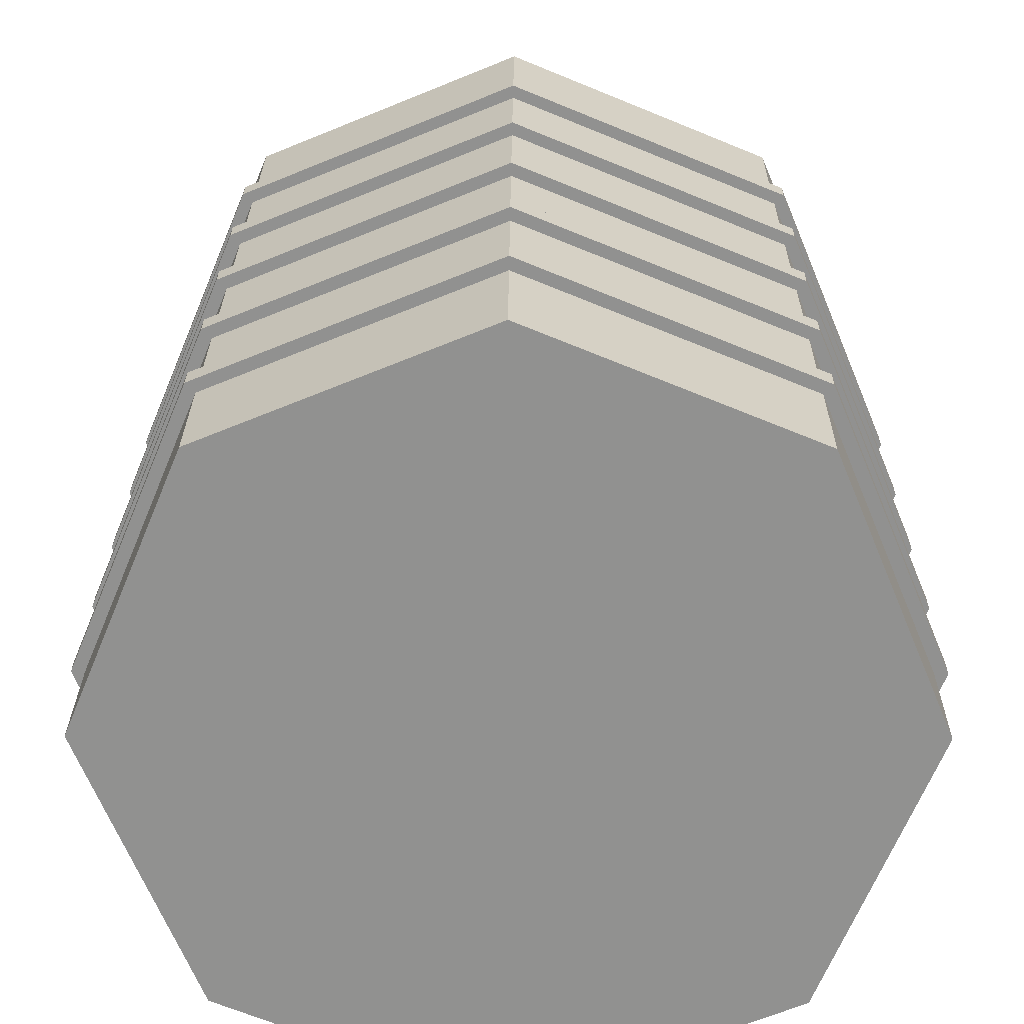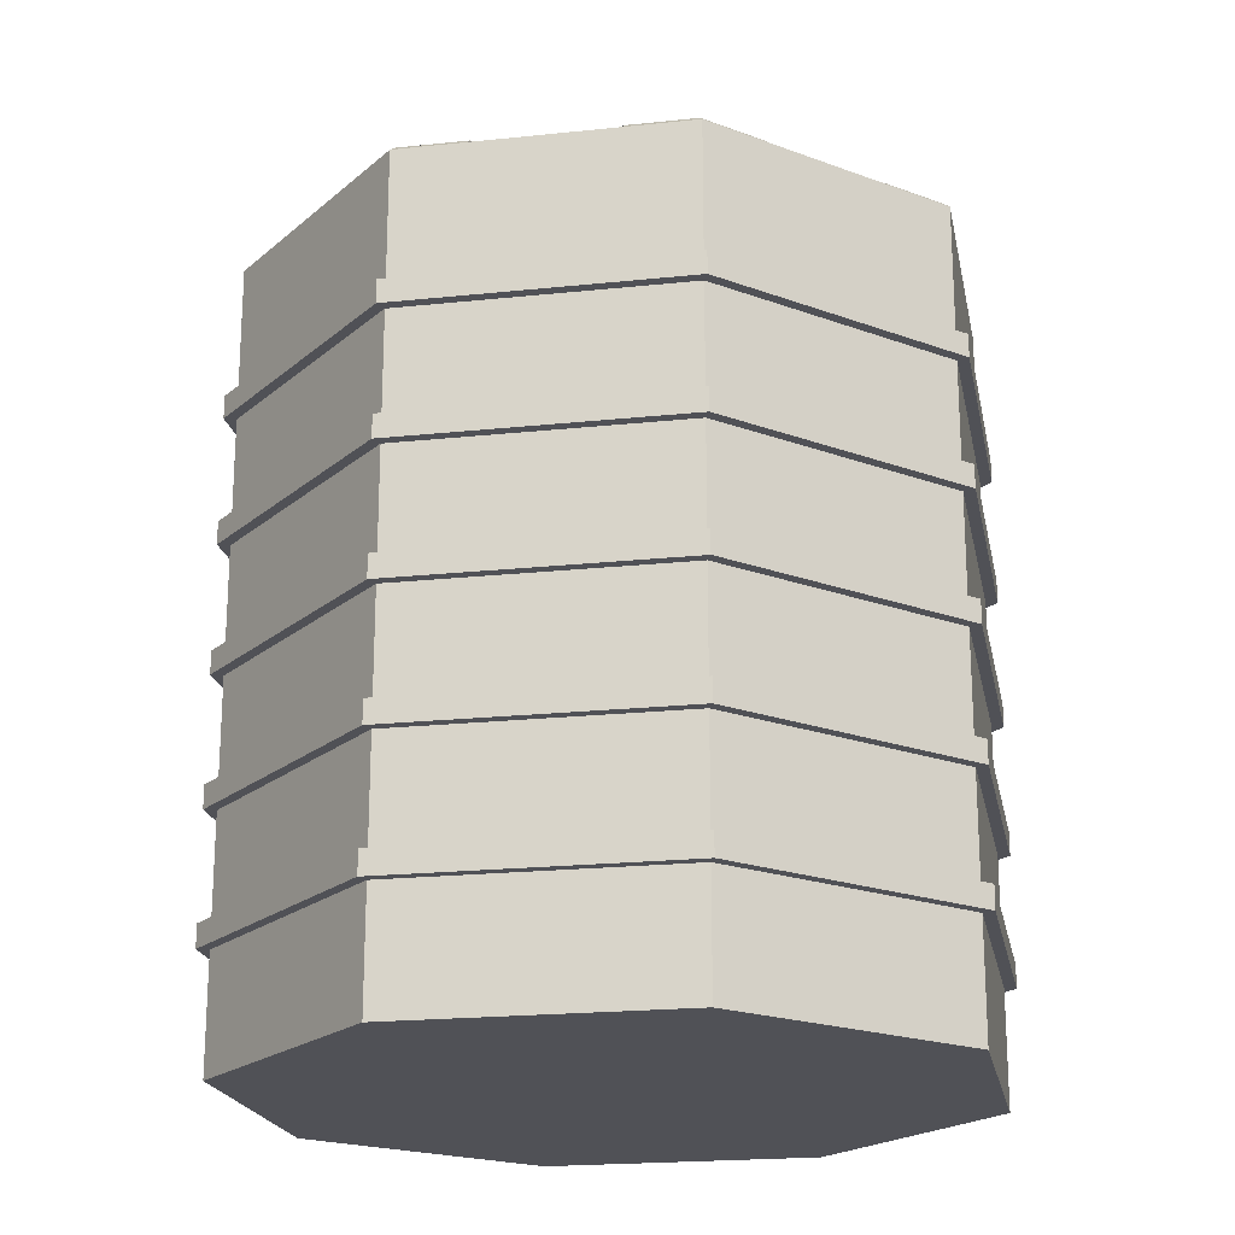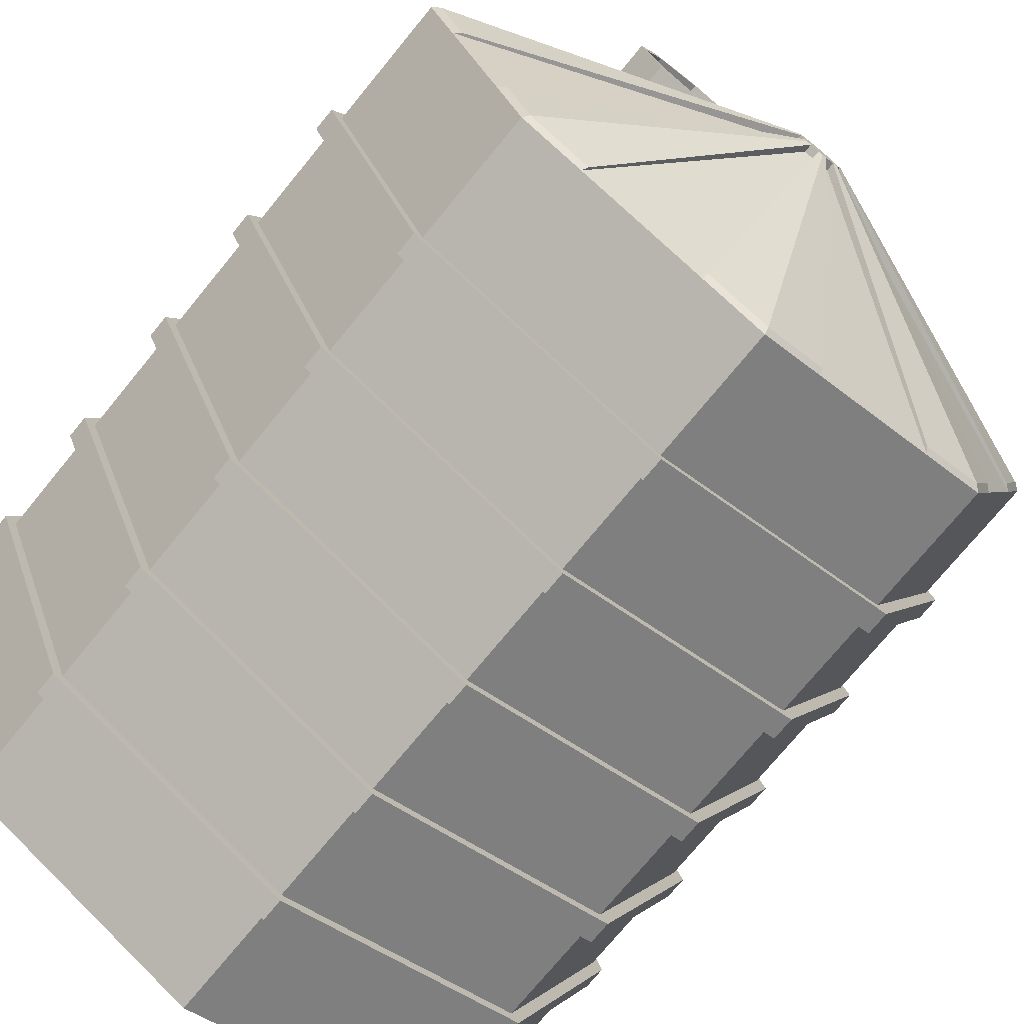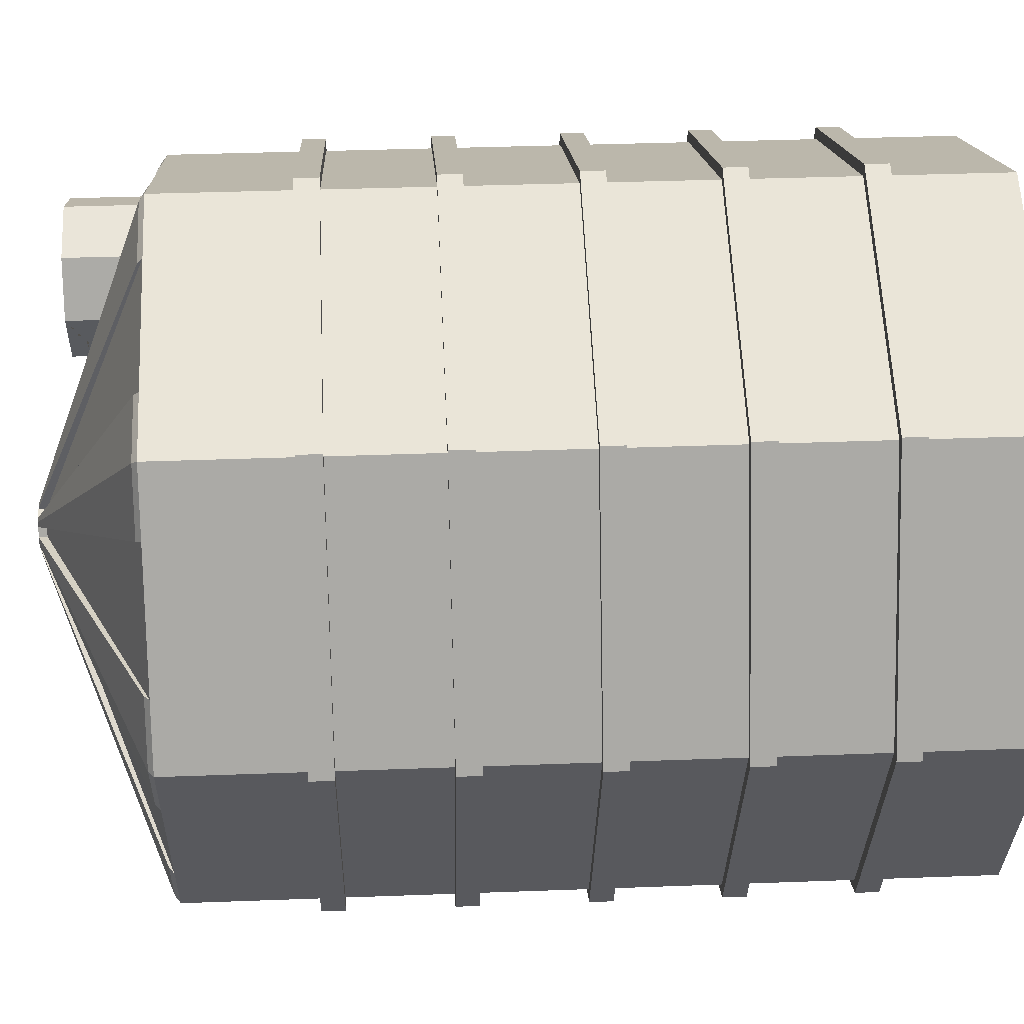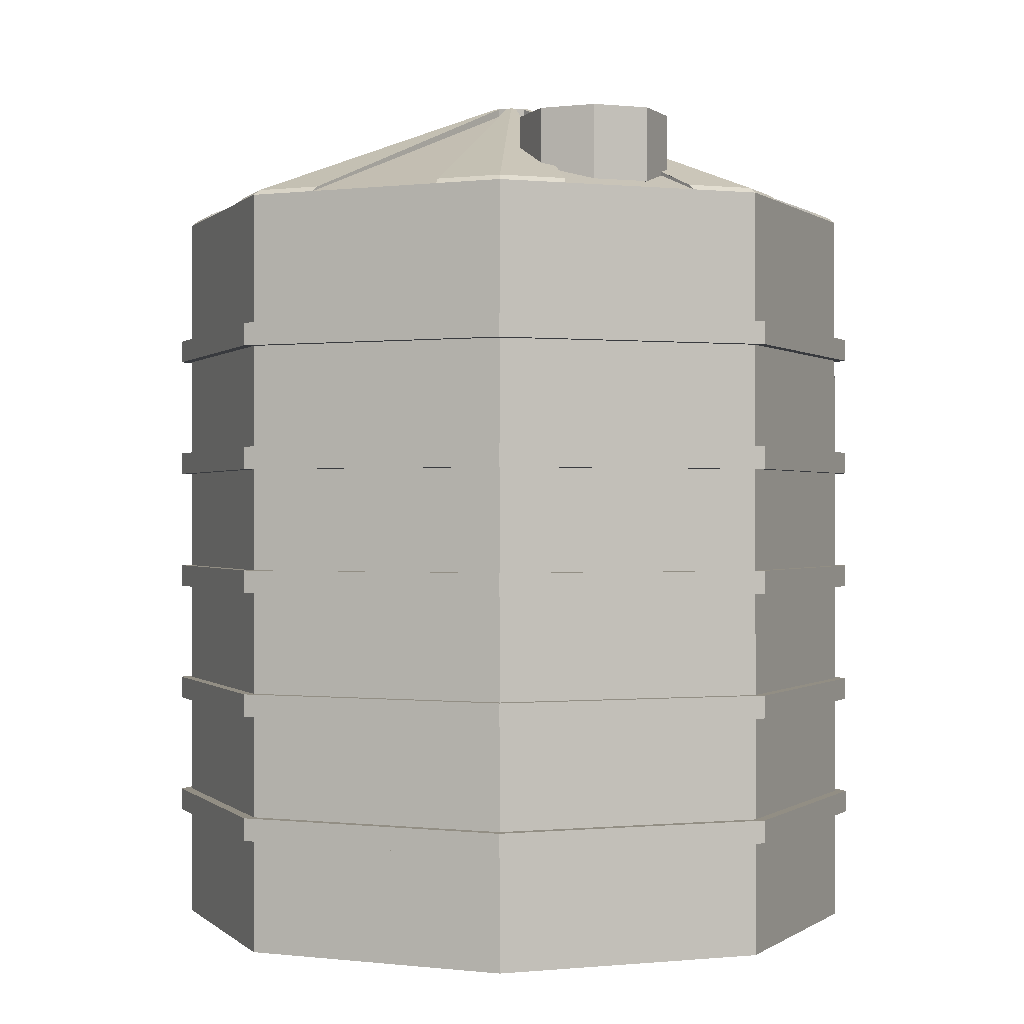
<metadata>
{"format":"obj","ext":"obj","renderer":"f3d","projection":"perspective","resolution":1024,"background":"white","views":[{"elev":24.1,"azim":0.4,"up":"+Z"},{"elev":-20.5,"azim":123.4,"up":"+Y"},{"elev":-74.5,"azim":140.6,"up":"+Z"},{"elev":36.9,"azim":-92.8,"up":"+Z"},{"elev":-0.1,"azim":1.9,"up":"+Y"}]}
</metadata>
<code>
o Cylinder_Cylinder.007
v 3 0.4713 1.756
v 3 0.4825 1.756
v 3.172 0.4713 1.828
v 3.172 0.4825 1.828
v 3.244 0.4713 2
v 3.244 0.4825 2
v 3.172 0.4713 2.172
v 3.172 0.4825 2.172
v 3 0.4713 2.244
v 3 0.4825 2.244
v 2.828 0.4713 2.172
v 2.828 0.4825 2.172
v 2.756 0.4713 2
v 2.756 0.4825 2
v 2.828 0.4713 1.828
v 2.828 0.4825 1.828
v 3.086 0.4825 1.792
v 3.208 0.4825 1.914
v 3.208 0.4825 2.086
v 3.086 0.4825 2.208
v 2.914 0.4825 2.208
v 2.792 0.4825 2.086
v 2.792 0.4825 1.914
v 2.914 0.4825 1.792
v 3.006 0.5621 1.985
v 3.015 0.5621 1.994
v 3.015 0.5621 2.006
v 3.006 0.5621 2.015
v 2.994 0.5621 2.015
v 2.985 0.5621 2.006
v 2.985 0.5621 1.994
v 2.994 0.5621 1.985
v 3.043 0.4825 1.774
v 3.19 0.4825 1.871
v 3.226 0.4825 2.043
v 3.129 0.4825 2.19
v 2.957 0.4825 2.226
v 2.81 0.4825 2.129
v 2.774 0.4825 1.957
v 2.871 0.4825 1.81
v 3.003 0.5621 1.984
v 3.013 0.5621 1.991
v 3.016 0.5621 2.003
v 3.009 0.5621 2.013
v 2.997 0.5621 2.016
v 2.987 0.5621 2.009
v 2.984 0.5621 1.997
v 2.991 0.5621 1.987
v 3.129 0.4825 1.81
v 3.226 0.4825 1.957
v 3.19 0.4825 2.129
v 3.043 0.4825 2.226
v 2.871 0.4825 2.19
v 2.774 0.4825 2.043
v 2.81 0.4825 1.871
v 2.957 0.4825 1.774
v 3.009 0.5621 1.987
v 3.016 0.5621 1.997
v 3.013 0.5621 2.009
v 3.003 0.5621 2.016
v 2.991 0.5621 2.013
v 2.984 0.5621 2.003
v 2.987 0.5621 1.991
v 2.997 0.5621 1.984
v 3.042 0.4862 1.779
v 3 0.4862 1.761
v 3.186 0.4862 1.873
v 3.169 0.4862 1.831
v 3.221 0.4862 2.042
v 3.239 0.4862 2
v 3.127 0.4862 2.186
v 3.169 0.4862 2.169
v 2.958 0.4862 2.221
v 3 0.4862 2.239
v 2.814 0.4862 2.127
v 2.831 0.4862 2.169
v 2.779 0.4862 1.958
v 2.761 0.4862 2
v 2.873 0.4862 1.814
v 2.831 0.4862 1.831
v 3.003 0.5677 1.984
v 3 0.5677 1.983
v 3.013 0.5677 1.991
v 3.012 0.5677 1.988
v 3.016 0.5677 2.003
v 3.017 0.5677 2
v 3.009 0.5677 2.013
v 3.012 0.5677 2.012
v 2.997 0.5677 2.016
v 3 0.5677 2.017
v 2.987 0.5677 2.009
v 2.988 0.5677 2.012
v 2.984 0.5677 1.997
v 2.983 0.5677 2
v 2.991 0.5677 1.987
v 2.988 0.5677 1.988
v 3.009 0.5677 1.987
v 3.006 0.5677 1.985
v 3.016 0.5677 1.997
v 3.015 0.5677 1.994
v 3.013 0.5677 2.009
v 3.015 0.5677 2.006
v 3.003 0.5677 2.016
v 3.006 0.5677 2.015
v 2.991 0.5677 2.013
v 2.994 0.5677 2.015
v 2.984 0.5677 2.003
v 2.985 0.5677 2.006
v 2.987 0.5677 1.991
v 2.985 0.5677 1.994
v 2.997 0.5677 1.984
v 2.994 0.5677 1.985
v 3.127 0.4862 1.814
v 3.221 0.4862 1.958
v 3.186 0.4862 2.127
v 3.042 0.4862 2.221
v 2.873 0.4862 2.186
v 2.779 0.4862 2.042
v 2.814 0.4862 1.873
v 2.958 0.4862 1.779
v 3.062 0.5392 2.103
v 3.094 0.5392 2.117
v 3.107 0.5392 2.149
v 3.094 0.5392 2.181
v 3.062 0.5392 2.194
v 3.03 0.5392 2.181
v 3.016 0.5392 2.149
v 3.03 0.5392 2.117
v 3.108 0.4964 2.16
v 3.068 0.523 2.1
v 3.108 0.4988 2.16
v 3.068 0.5267 2.1
v 3.026 0.5248 2.113
v 3.08 0.489 2.193
v 3.062 0.4889 2.2
v 3.044 0.5249 2.105
v 3.023 0.5229 2.12
v 3.036 0.4964 2.189
v 3.023 0.5266 2.12
v 3.036 0.4989 2.189
v 3.062 0.5249 2.098
v 3.098 0.489 2.185
v 3.098 0.5178 2.113
v 3.113 0.5022 2.149
v 3.011 0.5176 2.149
v 3.026 0.502 2.185
v 3.062 0.5392 2.098
v 3.026 0.5392 2.113
v 3.098 0.5392 2.113
v 3.113 0.5392 2.149
v 3.098 0.5392 2.185
v 3.062 0.5392 2.2
v 3.026 0.5392 2.185
v 3.011 0.5392 2.149
v 3.062 0.48 2.103
v 3.03 0.48 2.117
v 3.094 0.48 2.117
v 3.107 0.48 2.149
v 3.094 0.48 2.181
v 3.062 0.48 2.194
v 3.03 0.48 2.181
v 3.016 0.48 2.149
v 3 -0.03933 1.756
v 3.172 -0.03933 1.828
v 3.244 -0.03933 2
v 3.172 -0.03933 2.172
v 3 -0.03933 2.244
v 2.828 -0.03933 2.172
v 2.756 -0.03933 2
v 2.828 -0.03933 1.828
v 2.822 0.038 1.822
v 2.822 0.05353 1.822
v 2.822 0.1231 1.822
v 2.822 0.1386 1.822
v 2.822 0.2082 1.822
v 2.822 0.2237 1.822
v 2.822 0.2933 1.822
v 2.822 0.3088 1.822
v 2.822 0.3784 1.822
v 2.822 0.3939 1.822
v 2.748 0.038 2
v 2.748 0.05353 2
v 2.748 0.1231 2
v 2.748 0.1386 2
v 2.748 0.2082 2
v 2.748 0.2237 2
v 2.748 0.2933 2
v 2.748 0.3088 2
v 2.748 0.3784 2
v 2.748 0.3939 2
v 3 0.05353 2.252
v 3 0.038 2.252
v 2.822 0.038 2.178
v 2.822 0.05353 2.178
v 3 0.1386 2.252
v 3 0.1231 2.252
v 2.822 0.1231 2.178
v 2.822 0.1386 2.178
v 3 0.2237 2.252
v 3 0.2082 2.252
v 2.822 0.2082 2.178
v 2.822 0.2237 2.178
v 3 0.3088 2.252
v 3 0.2933 2.252
v 2.822 0.2933 2.178
v 2.822 0.3088 2.178
v 3 0.3939 2.252
v 3 0.3784 2.252
v 2.822 0.3784 2.178
v 2.822 0.3939 2.178
v 3 0.3784 2.244
v 3 0.3939 2.244
v 3 0.2933 2.244
v 3 0.3088 2.244
v 3 0.2082 2.244
v 3 0.2237 2.244
v 3 0.1231 2.244
v 3 0.1386 2.244
v 3 0.038 2.244
v 3 0.05353 2.244
v 3.172 0.05353 2.172
v 3.172 0.038 2.172
v 3.172 0.1386 2.172
v 3.172 0.1231 2.172
v 3.172 0.2237 2.172
v 3.172 0.2082 2.172
v 3.172 0.3088 2.172
v 3.172 0.2933 2.172
v 3.172 0.3939 2.172
v 3.172 0.3784 2.172
v 3.244 0.05353 2
v 3.244 0.038 2
v 3.244 0.1386 2
v 3.244 0.1231 2
v 3.244 0.2237 2
v 3.244 0.2082 2
v 3.244 0.3088 2
v 3.244 0.2933 2
v 3.244 0.3939 2
v 3.244 0.3784 2
v 3.172 0.05353 1.828
v 3.172 0.038 1.828
v 3.172 0.1386 1.828
v 3.172 0.1231 1.828
v 3.172 0.2237 1.828
v 3.172 0.2082 1.828
v 3.172 0.3088 1.828
v 3.172 0.2933 1.828
v 3.172 0.3939 1.828
v 3.172 0.3784 1.828
v 3 0.05353 1.756
v 3 0.038 1.756
v 3 0.1386 1.756
v 3 0.1231 1.756
v 3 0.2237 1.756
v 3 0.2082 1.756
v 3 0.3088 1.756
v 3 0.2933 1.756
v 3 0.3939 1.756
v 3 0.3784 1.756
v 2.828 0.05353 1.828
v 2.828 0.038 1.828
v 2.828 0.1386 1.828
v 2.828 0.1231 1.828
v 2.828 0.2237 1.828
v 2.828 0.2082 1.828
v 2.828 0.3088 1.828
v 2.828 0.2933 1.828
v 2.828 0.3939 1.828
v 2.828 0.3784 1.828
v 2.756 0.05353 2
v 2.756 0.038 2
v 2.756 0.1386 2
v 2.756 0.1231 2
v 2.756 0.2237 2
v 2.756 0.2082 2
v 2.756 0.3088 2
v 2.756 0.2933 2
v 2.756 0.3939 2
v 2.756 0.3784 2
v 2.828 0.05353 2.172
v 2.828 0.038 2.172
v 2.828 0.1386 2.172
v 2.828 0.1231 2.172
v 2.828 0.2237 2.172
v 2.828 0.2082 2.172
v 2.828 0.3088 2.172
v 2.828 0.2933 2.172
v 2.828 0.3939 2.172
v 2.828 0.3784 2.172
v 3 0.3939 1.748
v 3 0.3784 1.748
v 3 0.3088 1.748
v 3 0.2933 1.748
v 3 0.2237 1.748
v 3 0.2082 1.748
v 3 0.1386 1.748
v 3 0.1231 1.748
v 3 0.05353 1.748
v 3 0.038 1.748
v 3.178 0.3939 1.822
v 3.178 0.3784 1.822
v 3.178 0.3088 1.822
v 3.178 0.2933 1.822
v 3.178 0.2237 1.822
v 3.178 0.2082 1.822
v 3.178 0.1386 1.822
v 3.178 0.1231 1.822
v 3.178 0.05353 1.822
v 3.178 0.038 1.822
v 3.252 0.3939 2
v 3.252 0.3784 2
v 3.252 0.3088 2
v 3.252 0.2933 2
v 3.252 0.2237 2
v 3.252 0.2082 2
v 3.252 0.1386 2
v 3.252 0.1231 2
v 3.252 0.05353 2
v 3.252 0.038 2
v 3.178 0.3939 2.178
v 3.178 0.3784 2.178
v 3.178 0.3088 2.178
v 3.178 0.2933 2.178
v 3.178 0.2237 2.178
v 3.178 0.2082 2.178
v 3.178 0.1386 2.178
v 3.178 0.1231 2.178
v 3.178 0.05353 2.178
v 3.178 0.038 2.178
f 3 1 2 33 17 49 4
f 6 5 3 4 34 18 50
f 8 7 5 6 35 19 51
f 10 9 7 8 36 20 52
f 12 11 9 10 37 21 53
f 13 11 12 38 22 54 14
f 53 61 105 117
f 15 13 14 39 23 55 16
f 1 15 16 40 24 56 2
f 232 222 166 165
f 25 41 81 98
f 34 4 68 67
f 14 54 118 78
f 50 58 99 114
f 71 131 129 36
f 44 130 132 87
f 38 12 76 75
f 12 53 117 76
f 55 63 109 119
f 54 22 30 62
f 51 19 27 59
f 49 17 25 57
f 56 24 32 64
f 53 21 29 61
f 50 18 26 58
f 55 23 31 63
f 28 60 137 133 136
f 52 20 134 135 138
f 47 39 77 93
f 10 52 116 74
f 137 60 103 139
f 140 116 52 138
f 42 34 67 83
f 8 51 115 72
f 64 32 112 111
f 33 2 66 65
f 45 37 73 89
f 22 38 46 30
f 19 35 43 27
f 17 33 41 25
f 24 40 48 32
f 21 37 45 29
f 18 34 42 26
f 23 39 47 31
f 141 130 44 28 136
f 20 36 129 142 134
f 71 72 88 87 132 143 144 131
f 112 95 96 109 110 93 94 107 108 91 92 105 106 89 90 103 104 87 88 101 102 85 86 99 100 83 84 97 98 81 82 111
f 77 78 94 93
f 67 68 84 83
f 73 74 90 89
f 79 80 96 95
f 65 66 82 81
f 69 70 86 85
f 75 76 92 91
f 103 90 74 116 140 146 145 139
f 80 119 109 96
f 70 114 99 86
f 76 117 105 92
f 66 120 111 82
f 68 113 97 84
f 72 115 101 88
f 78 118 107 94
f 16 55 119 80
f 26 42 83 100
f 56 64 111 120
f 2 56 120 66
f 39 14 78 77
f 27 43 85 102
f 49 57 97 113
f 57 25 98 97
f 28 44 87 104
f 35 6 70 69
f 51 59 101 115
f 58 26 100 99
f 29 45 89 106
f 54 62 107 118
f 40 16 80 79
f 59 27 102 101
f 30 46 91 108
f 46 38 75 91
f 60 28 104 103
f 31 47 93 110
f 36 8 72 71
f 43 35 69 85
f 61 29 106 105
f 32 48 95 112
f 41 33 65 81
f 62 30 108 107
f 4 49 113 68
f 48 40 79 95
f 63 31 110 109
f 6 50 114 70
f 37 10 74 73
f 147 149 143 132 130 141
f 143 149 150 144
f 129 131 144 150 151 142
f 142 151 152 135 134
f 138 135 152 153 146 140
f 146 153 154 145
f 125 124 159 160
f 154 148 133 137 139 145
f 148 147 141 136 133
f 128 121 147 148
f 121 122 149 147
f 123 124 151 150
f 125 126 153 152
f 127 128 148 154
f 122 123 150 149
f 124 125 152 151
f 126 127 154 153
f 157 155 156 162 161 160 159 158
f 128 127 162 156
f 124 123 158 159
f 121 128 156 155
f 127 126 161 162
f 123 122 157 158
f 126 125 160 161
f 122 121 155 157
f 170 163 164 165 166 167 168 169
f 234 224 221 231
f 244 234 231 241
f 254 244 241 251
f 264 254 251 261
f 274 264 261 271
f 284 274 271 281
f 222 219 167 166
f 230 211 214 227
f 228 213 216 225
f 226 215 218 223
f 224 217 220 221
f 219 282 168 167
f 209 208 207 210
f 11 13 279 289
f 290 280 277 287
f 288 278 275 285
f 286 276 273 283
f 282 272 169 168
f 13 15 269 279
f 280 270 267 277
f 278 268 265 275
f 276 266 263 273
f 272 262 170 169
f 15 1 259 269
f 270 260 257 267
f 268 258 255 265
f 266 256 253 263
f 262 252 163 170
f 1 3 249 259
f 260 250 247 257
f 258 248 245 255
f 256 246 243 253
f 252 242 164 163
f 3 5 239 249
f 250 240 237 247
f 248 238 235 245
f 246 236 233 243
f 242 232 165 164
f 5 7 229 239
f 240 230 227 237
f 238 228 225 235
f 236 226 223 233
f 9 11 289 212
f 211 290 287 214
f 213 288 285 216
f 215 286 283 218
f 217 284 281 220
f 227 214 203 323
f 281 271 182 194
f 254 264 173 298
f 213 228 324 204
f 214 287 206 203
f 272 282 193 181
f 247 237 313 303
f 229 212 207 321
f 265 255 295 176
f 238 248 304 314
f 211 230 322 208
f 288 213 204 205
f 283 273 184 198
f 256 266 175 296
f 231 221 329 319
f 274 284 197 183
f 249 239 311 301
f 222 232 320 330
f 212 289 210 207
f 267 257 293 178
f 240 250 302 312
f 285 275 186 202
f 258 268 177 294
f 233 223 327 317
f 290 211 208 209
f 276 286 201 185
f 251 241 309 299
f 224 234 318 328
f 269 259 291 180
f 242 252 300 310
f 287 277 188 206
f 260 270 179 292
f 235 225 325 315
f 278 288 205 187
f 253 243 307 297
f 226 236 316 326
f 271 261 172 182
f 244 254 298 308
f 289 279 190 210
f 262 272 181 171
f 7 9 212 229
f 205 204 203 206
f 201 200 199 202
f 197 196 195 198
f 193 192 191 194
f 189 209 210 190
f 187 205 206 188
f 185 201 202 186
f 183 197 198 184
f 181 193 194 182
f 179 189 190 180
f 177 187 188 178
f 175 185 186 176
f 173 183 184 174
f 171 181 182 172
f 292 179 180 291
f 294 177 178 293
f 296 175 176 295
f 298 173 174 297
f 300 171 172 299
f 302 292 291 301
f 304 294 293 303
f 306 296 295 305
f 308 298 297 307
f 310 300 299 309
f 312 302 301 311
f 314 304 303 313
f 316 306 305 315
f 318 308 307 317
f 320 310 309 319
f 322 312 311 321
f 324 314 313 323
f 326 316 315 325
f 328 318 317 327
f 330 320 319 329
f 208 322 321 207
f 204 324 323 203
f 200 326 325 199
f 196 328 327 195
f 192 330 329 191
f 236 246 306 316
f 263 253 297 174
f 286 215 200 201
f 215 226 326 200
f 245 235 315 305
f 270 280 189 179
f 225 216 199 325
f 252 262 171 300
f 279 269 180 190
f 216 285 202 199
f 217 224 328 196
f 234 244 308 318
f 261 251 299 172
f 223 218 195 327
f 243 233 317 307
f 268 278 187 177
f 284 217 196 197
f 219 222 330 192
f 250 260 292 302
f 277 267 178 188
f 221 220 191 329
f 232 242 310 320
f 259 249 301 291
f 218 283 198 195
f 241 231 319 309
f 266 276 185 175
f 248 258 294 304
f 275 265 176 186
f 282 219 192 193
f 230 240 312 322
f 257 247 303 293
f 239 229 321 311
f 264 274 183 173
f 220 281 194 191
f 246 256 296 306
f 273 263 174 184
f 228 238 314 324
f 255 245 305 295
f 280 290 209 189
f 237 227 323 313

</code>
